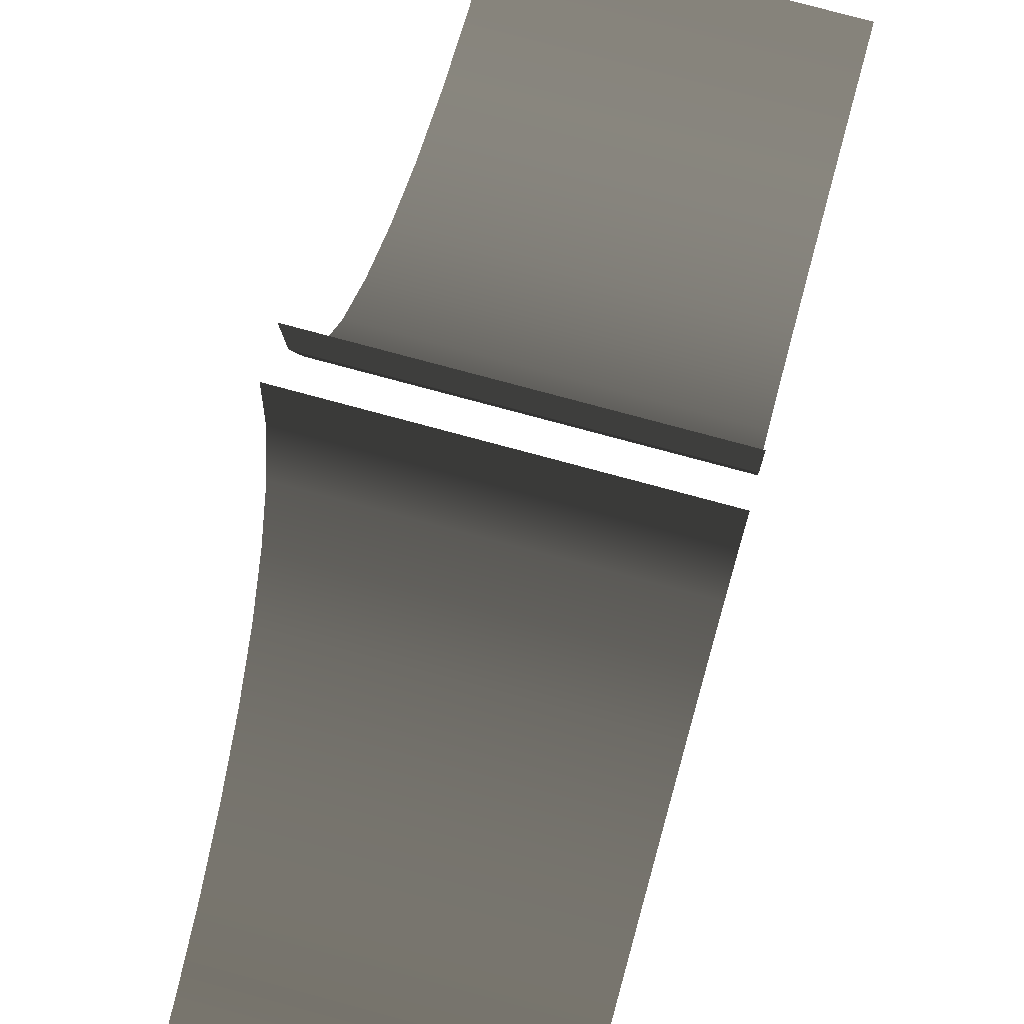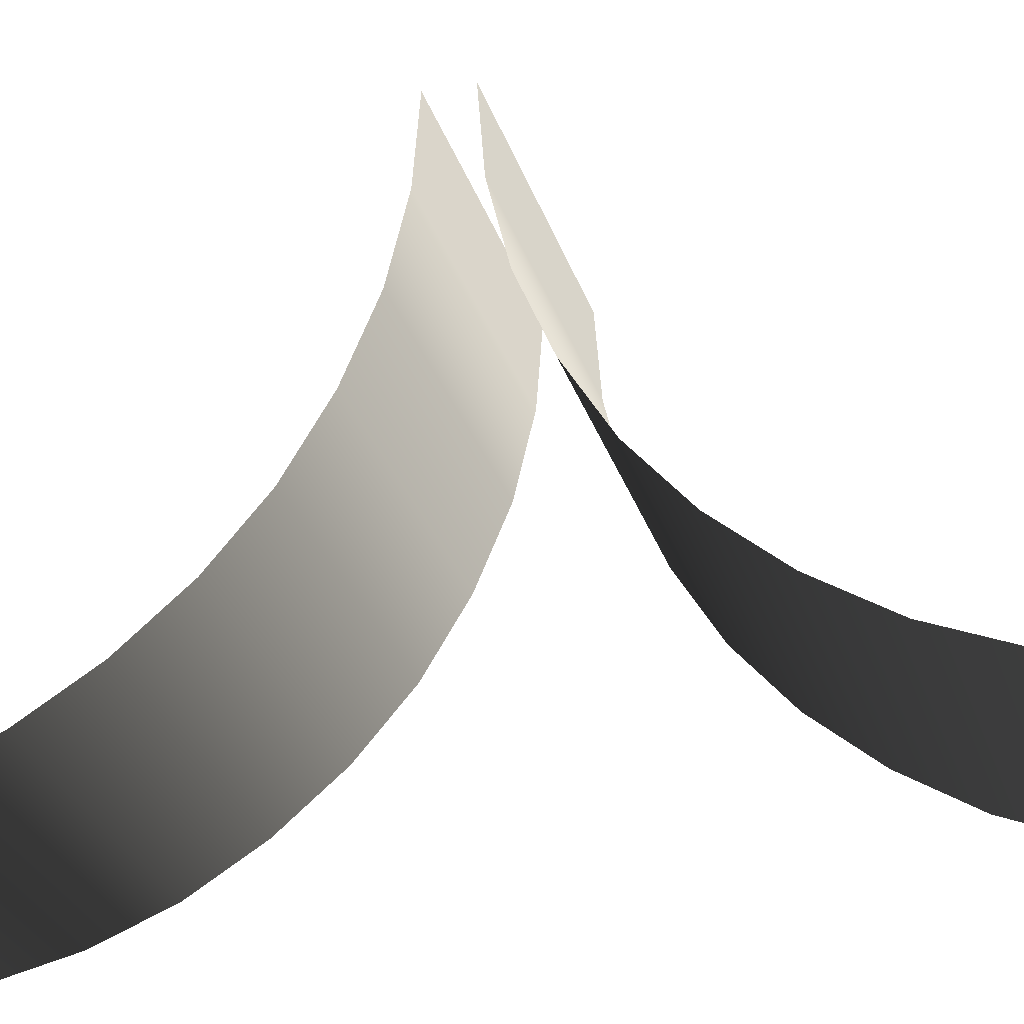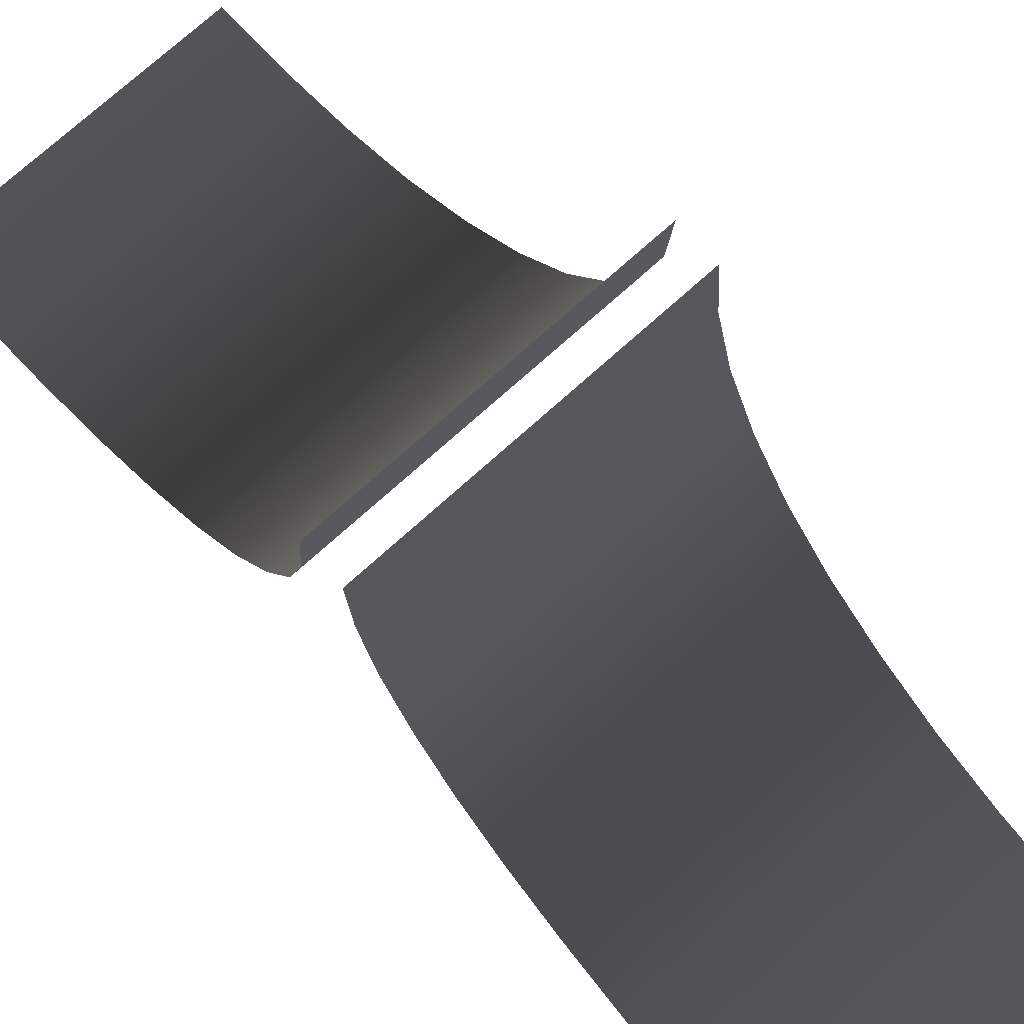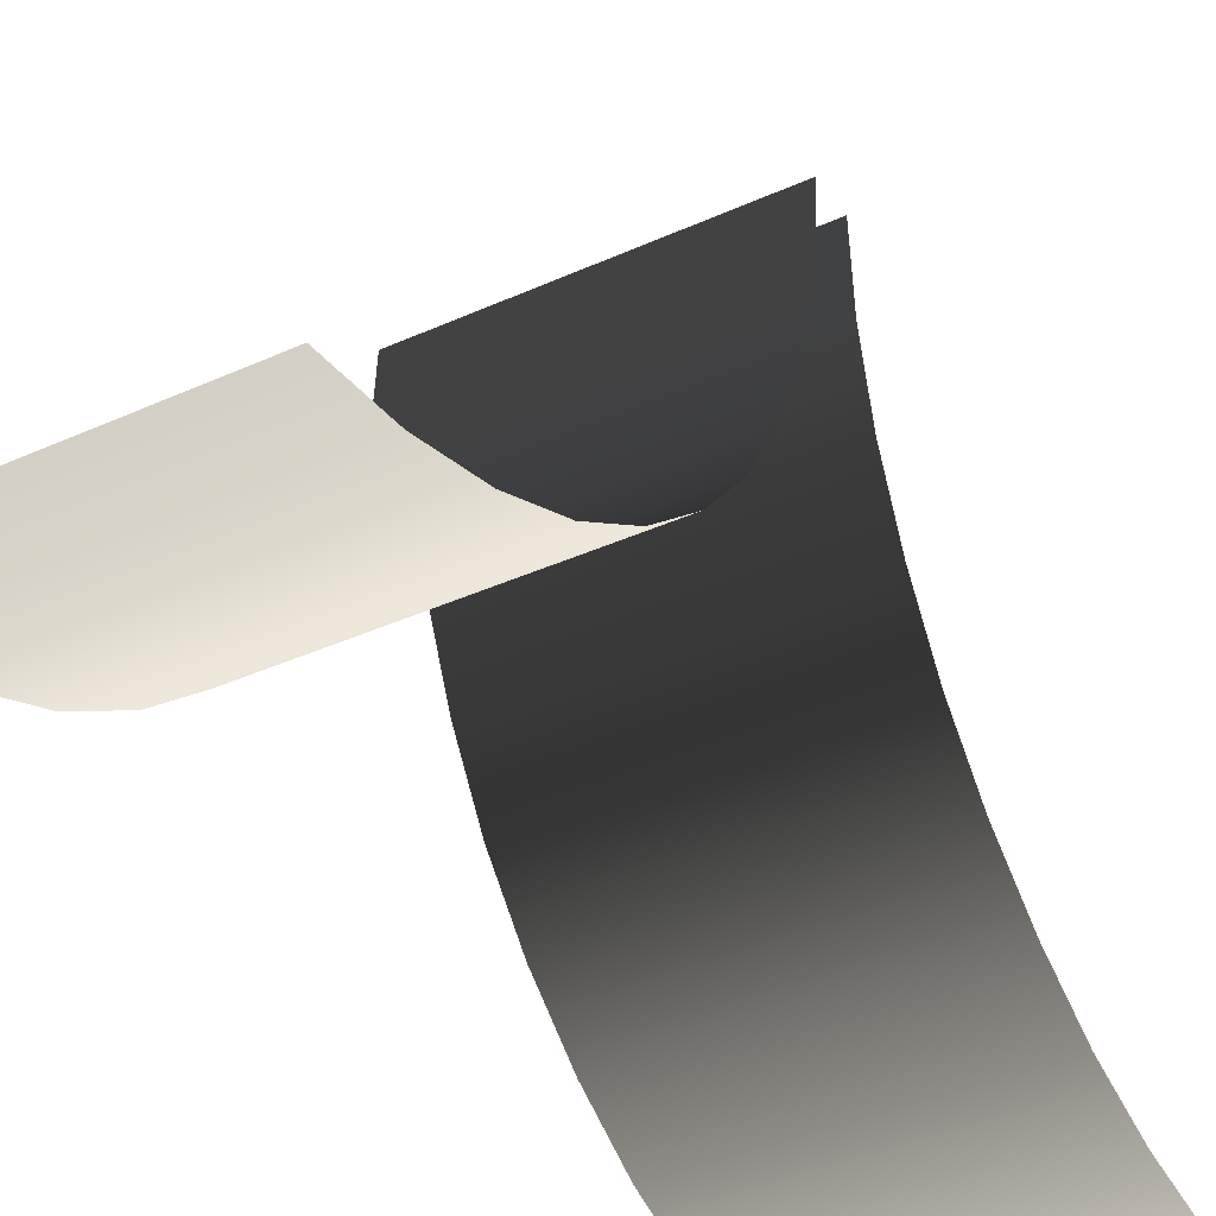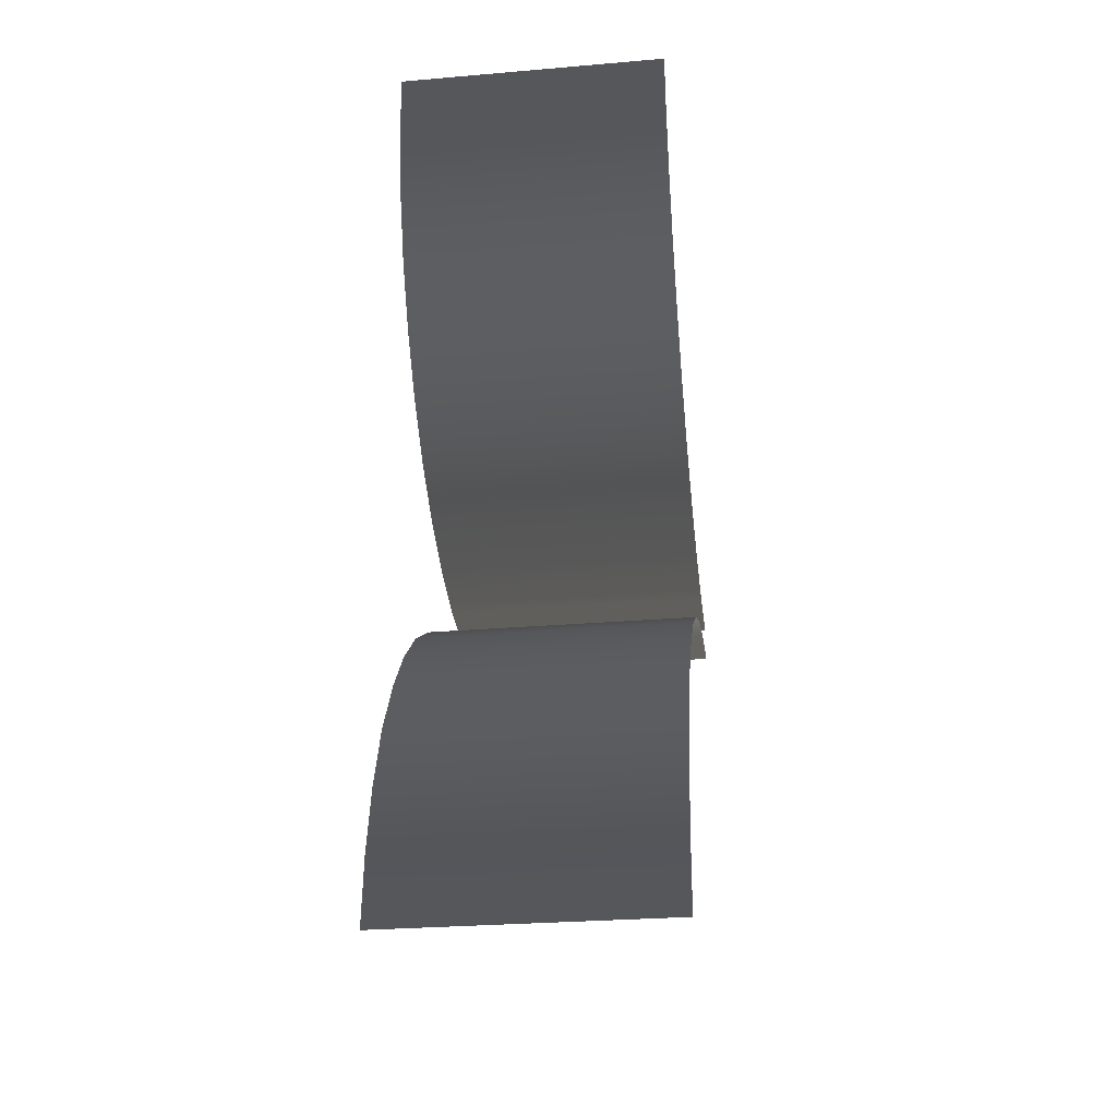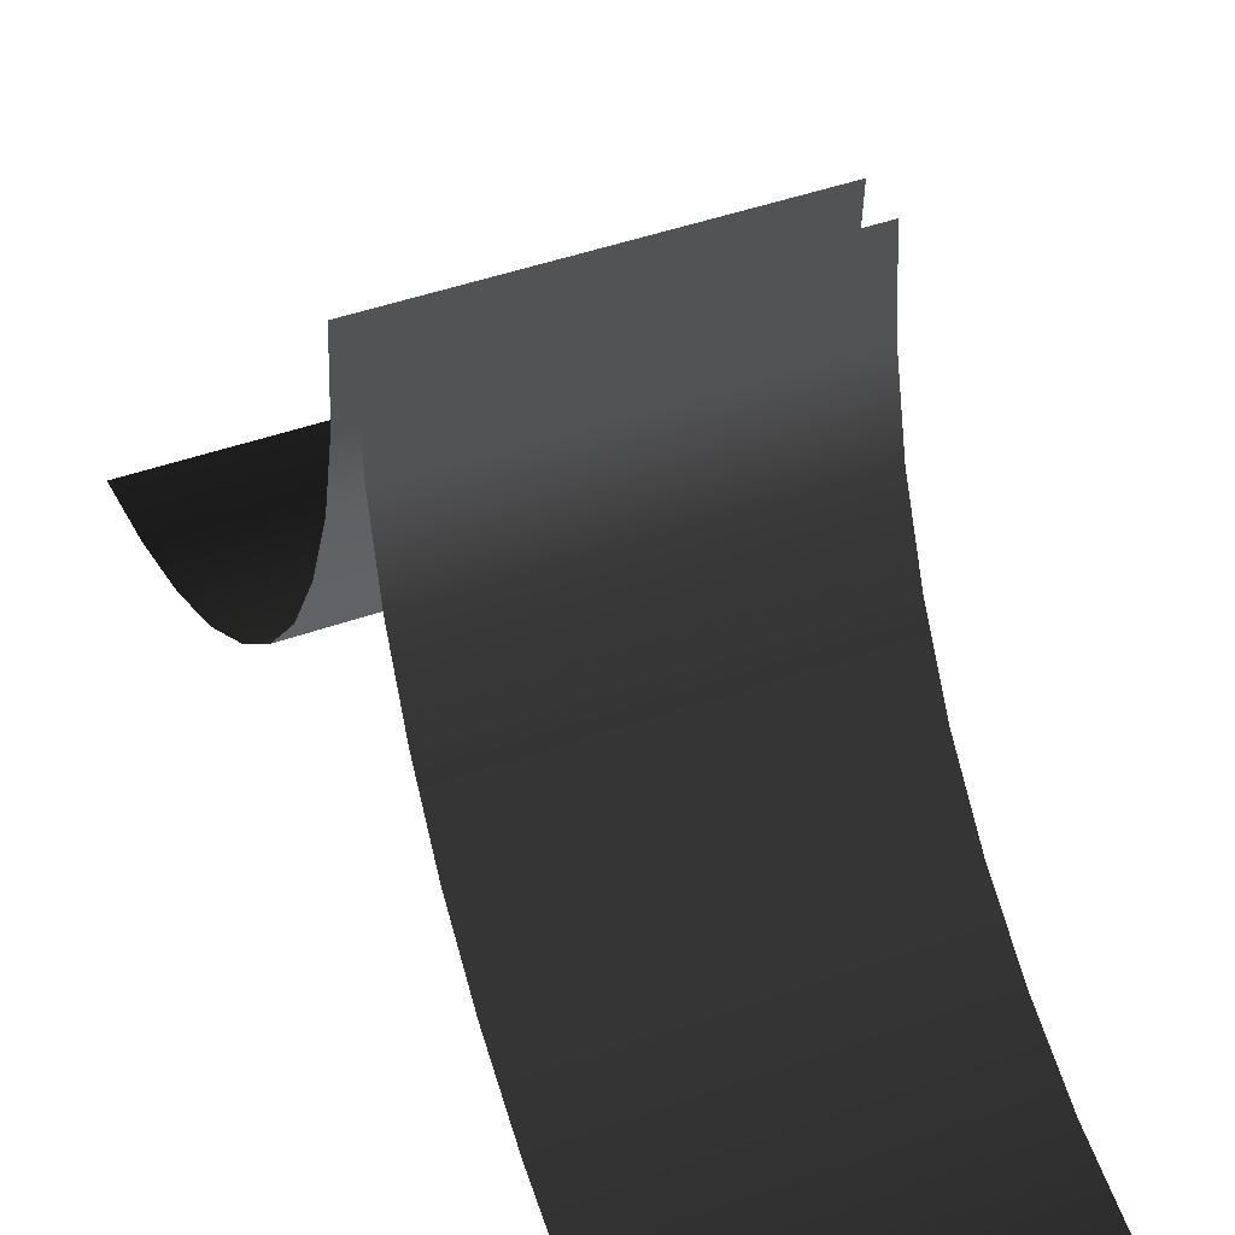
<metadata>
{"format":"obj","ext":"obj","renderer":"f3d","projection":"perspective","resolution":1024,"background":"white","views":[{"elev":76.3,"azim":15.2,"up":"+Z"},{"elev":-28.1,"azim":106.0,"up":"+Z"},{"elev":74.1,"azim":138.0,"up":"+Z"},{"elev":-36.8,"azim":30.7,"up":"+Z"},{"elev":-28.5,"azim":-172.8,"up":"+Y"},{"elev":42.3,"azim":-23.6,"up":"+Z"}]}
</metadata>
<code>
v 0.007425 7.595 -3.645
v 2.279 7.595 -3.645
v 2.279 6.451 -3.556
v 0.007425 6.451 -3.556
v 0.007425 5.338 -3.289
v 2.279 5.338 -3.289
v 0.007425 4.284 -2.858
v 2.279 4.284 -2.858
v 0.007424 3.304 -2.249
v 2.279 3.304 -2.249
v 2.279 2.428 -1.507
v 0.007424 2.428 -1.507
v 2.279 1.685 -0.6459
v 0.007424 1.685 -0.6459
v 0.007424 1.091 0.3341
v 2.279 1.091 0.3341
v 2.279 0.6459 1.388
v 0.007424 0.6459 1.388
v 2.279 0.3786 2.502
v 0.007424 0.3786 2.502
v 2.279 0.2895 3.645
v 0.007423 0.2895 3.645
v -2.279 6.451 -3.556
v -2.279 7.595 -3.645
v 0.007425 6.451 -3.556
v 0.007425 7.595 -3.645
v -2.279 5.338 -3.289
v 0.007425 5.338 -3.289
v -2.279 4.284 -2.858
v 0.007425 4.284 -2.858
v -2.279 3.304 -2.249
v 0.007424 3.304 -2.249
v 0.007424 2.428 -1.507
v -2.279 2.428 -1.507
v 0.007424 1.685 -0.6459
v -2.279 1.685 -0.6459
v 0.007424 1.091 0.3341
v -2.279 1.091 0.3341
v 0.007424 0.6459 1.388
v -2.279 0.6459 1.388
v 0.007424 0.3786 2.502
v -2.279 0.3786 2.502
v -2.279 0.2895 3.645
v 0.007423 0.2895 3.645
v 0.007422 -6.451 -3.556
v 2.279 -6.451 -3.556
v 2.279 -7.595 -3.645
v 0.007421 -7.595 -3.645
v 0.007422 -5.338 -3.289
v 2.279 -5.338 -3.289
v 2.279 -4.284 -2.858
v 0.007422 -4.284 -2.858
v 2.279 -3.304 -2.249
v 0.007423 -3.304 -2.249
v 2.279 -2.428 -1.507
v 0.007423 -2.428 -1.507
v 0.007423 -1.685 -0.6459
v 2.279 -1.685 -0.6459
v 0.007423 -1.091 0.3341
v 2.279 -1.091 0.3341
v 0.007423 -0.6459 1.388
v 2.279 -0.6459 1.388
v 0.007423 -0.3786 2.502
v 2.279 -0.3786 2.502
v 2.279 -0.2895 3.645
v 0.007423 -0.2895 3.645
v -2.279 -6.451 -3.556
v 0.007422 -6.451 -3.556
v 0.007421 -7.595 -3.645
v -2.279 -7.595 -3.645
v -2.279 -5.338 -3.289
v 0.007422 -5.338 -3.289
v 0.007422 -4.284 -2.858
v -2.279 -4.284 -2.858
v 0.007423 -3.304 -2.249
v -2.279 -3.304 -2.249
v 0.007423 -2.428 -1.507
v -2.279 -2.428 -1.507
v -2.279 -1.685 -0.6459
v 0.007423 -1.685 -0.6459
v 0.007423 -1.091 0.3341
v -2.279 -1.091 0.3341
v 0.007423 -0.6459 1.388
v -2.279 -0.6459 1.388
v -2.279 -0.3786 2.502
v 0.007423 -0.3786 2.502
v -2.279 -0.2895 3.645
v 0.007423 -0.2895 3.645
g Ramp4_2036_44
f 1 3 2
f 3 1 4
f 3 4 5
f 3 5 6
f 6 5 7
f 6 7 8
f 8 7 9
f 8 9 10
f 9 11 10
f 11 9 12
f 12 13 11
f 13 12 14
f 15 13 14
f 15 16 13
f 15 17 16
f 17 15 18
f 18 19 17
f 19 18 20
f 20 21 19
f 21 20 22
f 23 25 24
f 26 24 25
f 27 25 23
f 25 27 28
f 29 28 27
f 28 29 30
f 31 30 29
f 30 31 32
f 32 31 33
f 34 33 31
f 34 35 33
f 35 34 36
f 36 37 35
f 37 36 38
f 38 39 37
f 39 38 40
f 40 41 39
f 41 40 42
f 43 41 42
f 41 43 44
f 45 47 46
f 47 45 48
f 46 49 45
f 49 46 50
f 51 49 50
f 49 51 52
f 53 52 51
f 52 53 54
f 55 54 53
f 54 55 56
f 55 57 56
f 57 55 58
f 58 59 57
f 59 58 60
f 60 61 59
f 61 60 62
f 62 63 61
f 63 62 64
f 65 63 64
f 63 65 66
f 67 69 68
f 69 67 70
f 68 71 67
f 71 68 72
f 73 71 72
f 73 74 71
f 75 74 73
f 75 76 74
f 77 76 75
f 77 78 76
f 77 79 78
f 79 77 80
f 81 79 80
f 81 82 79
f 83 82 81
f 83 84 82
f 83 85 84
f 85 83 86
f 86 87 85
f 87 86 88

</code>
